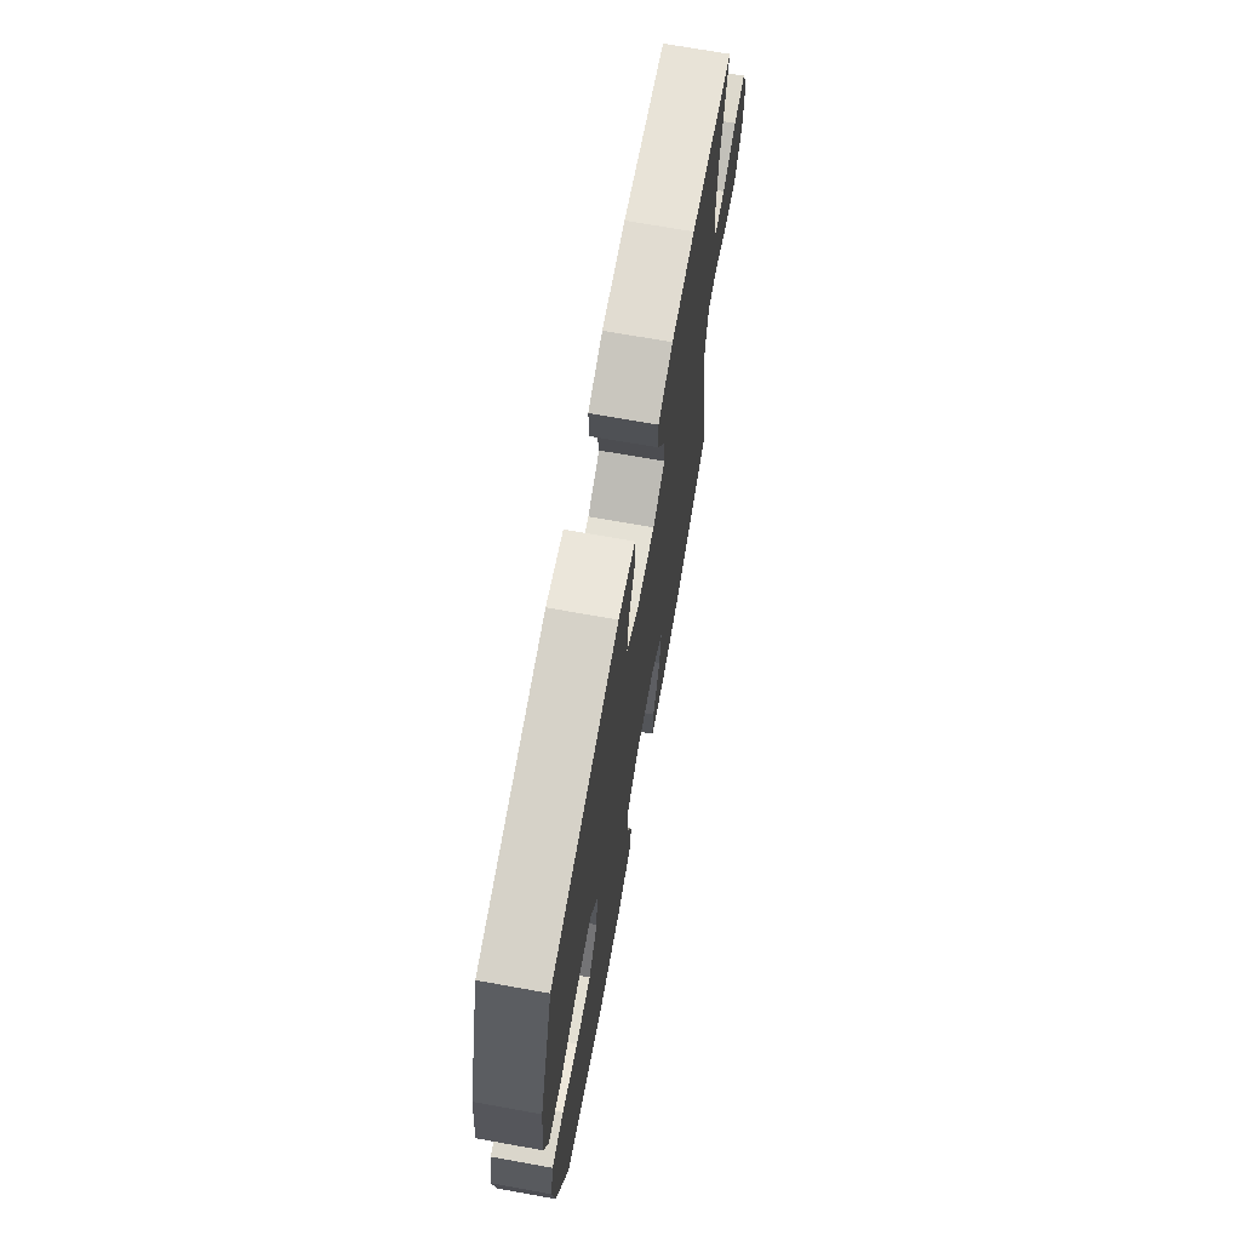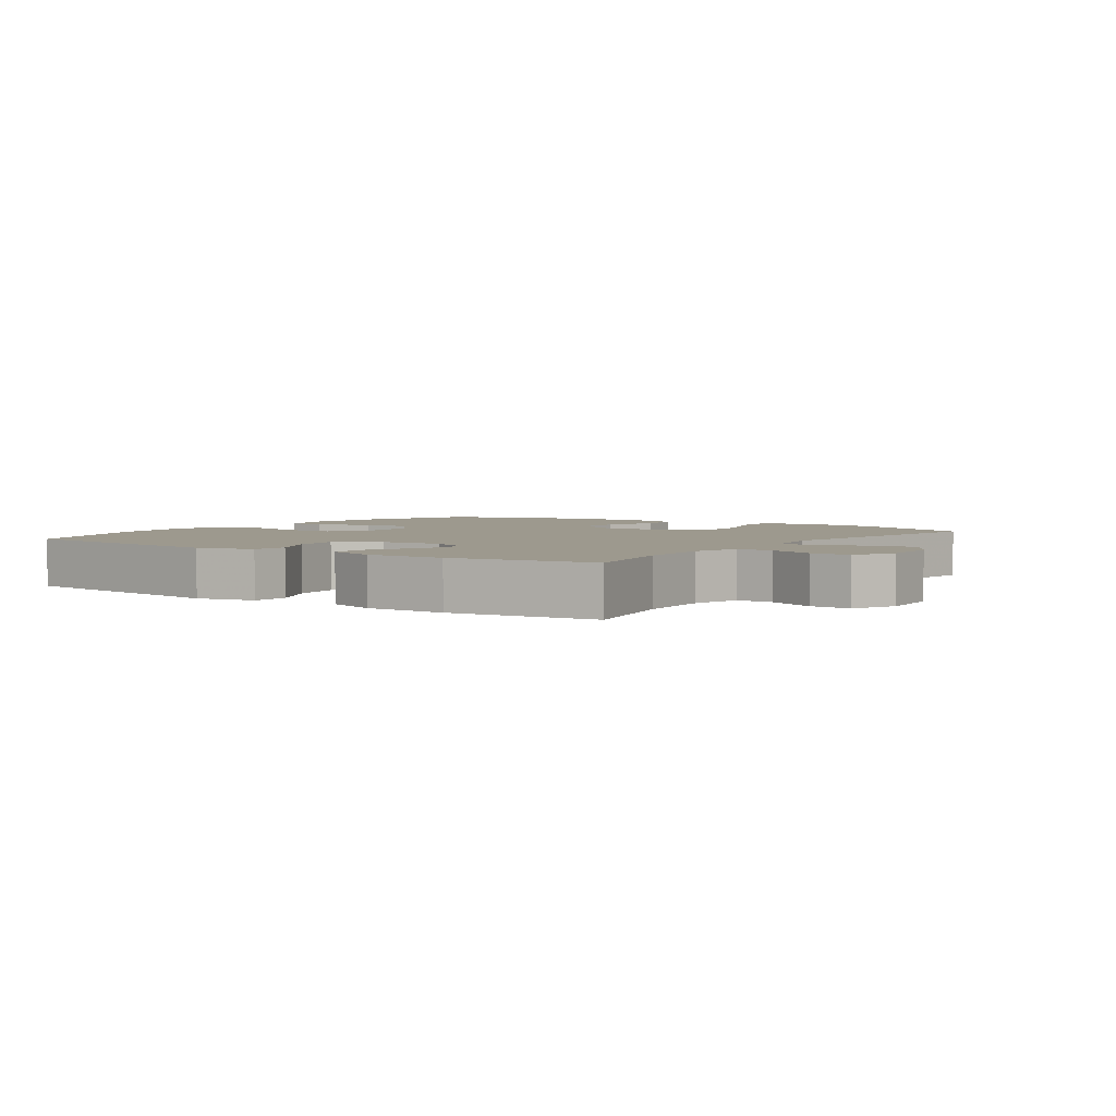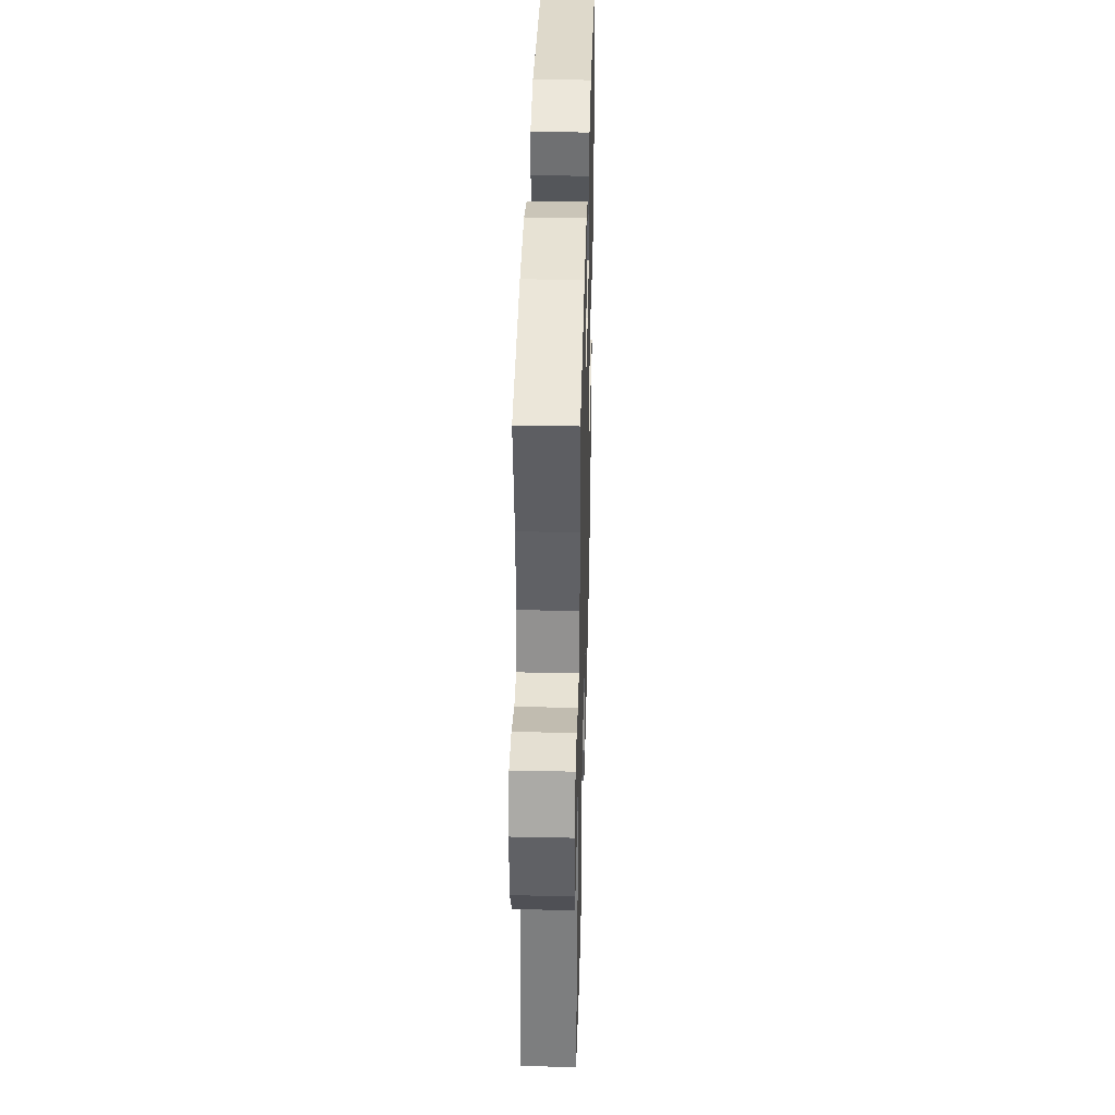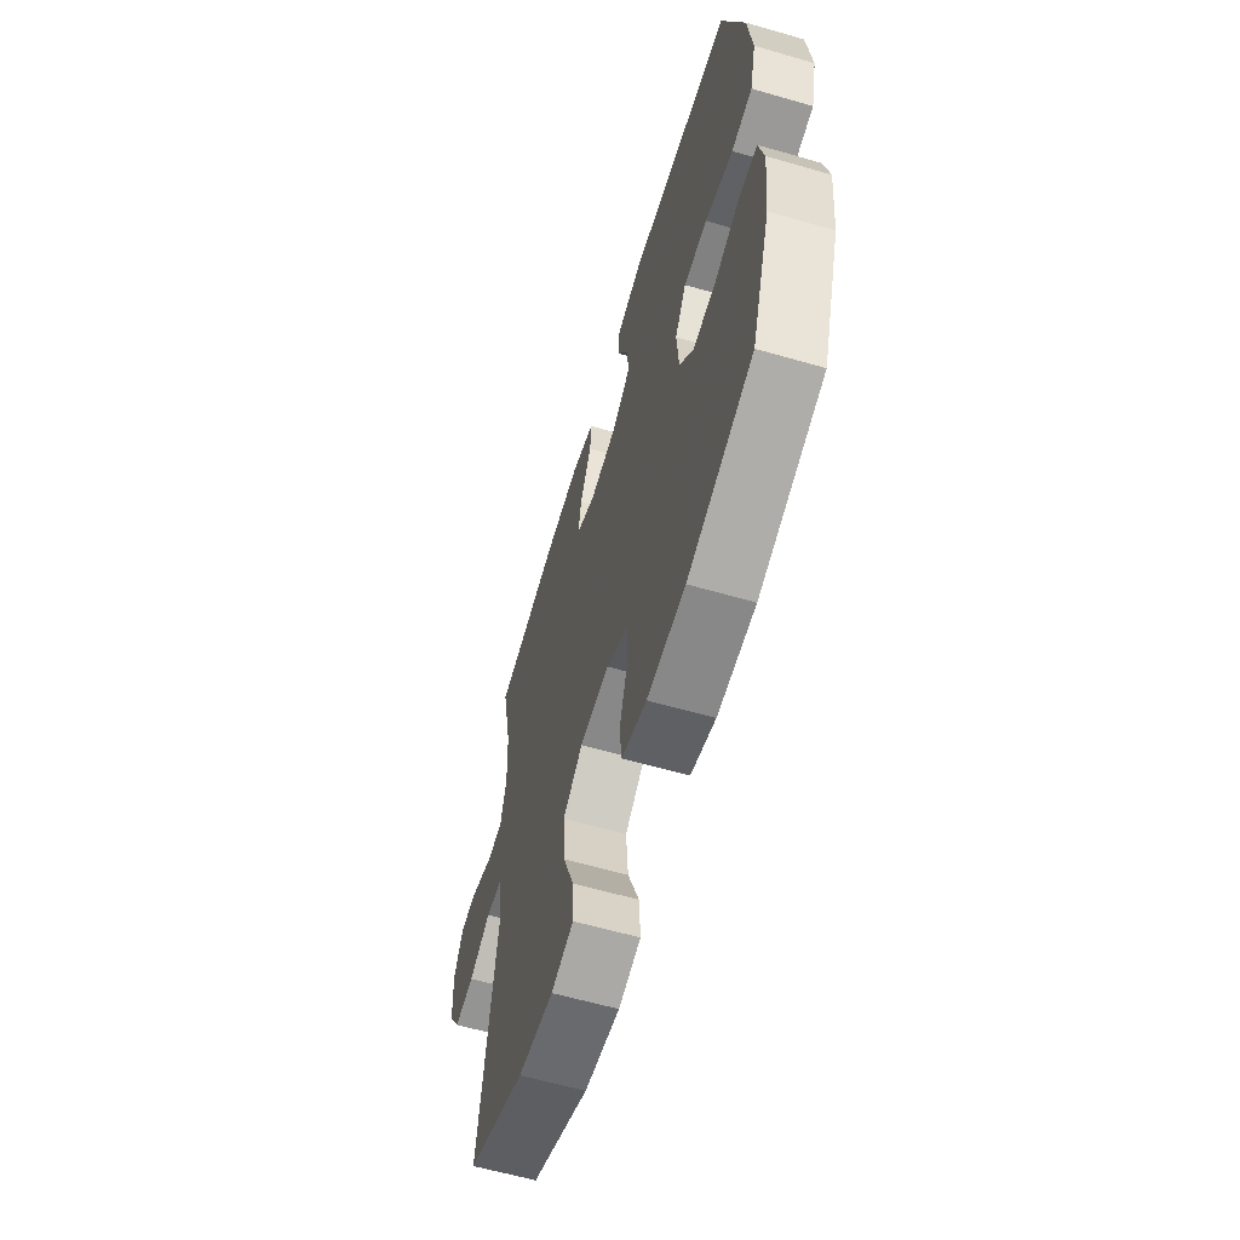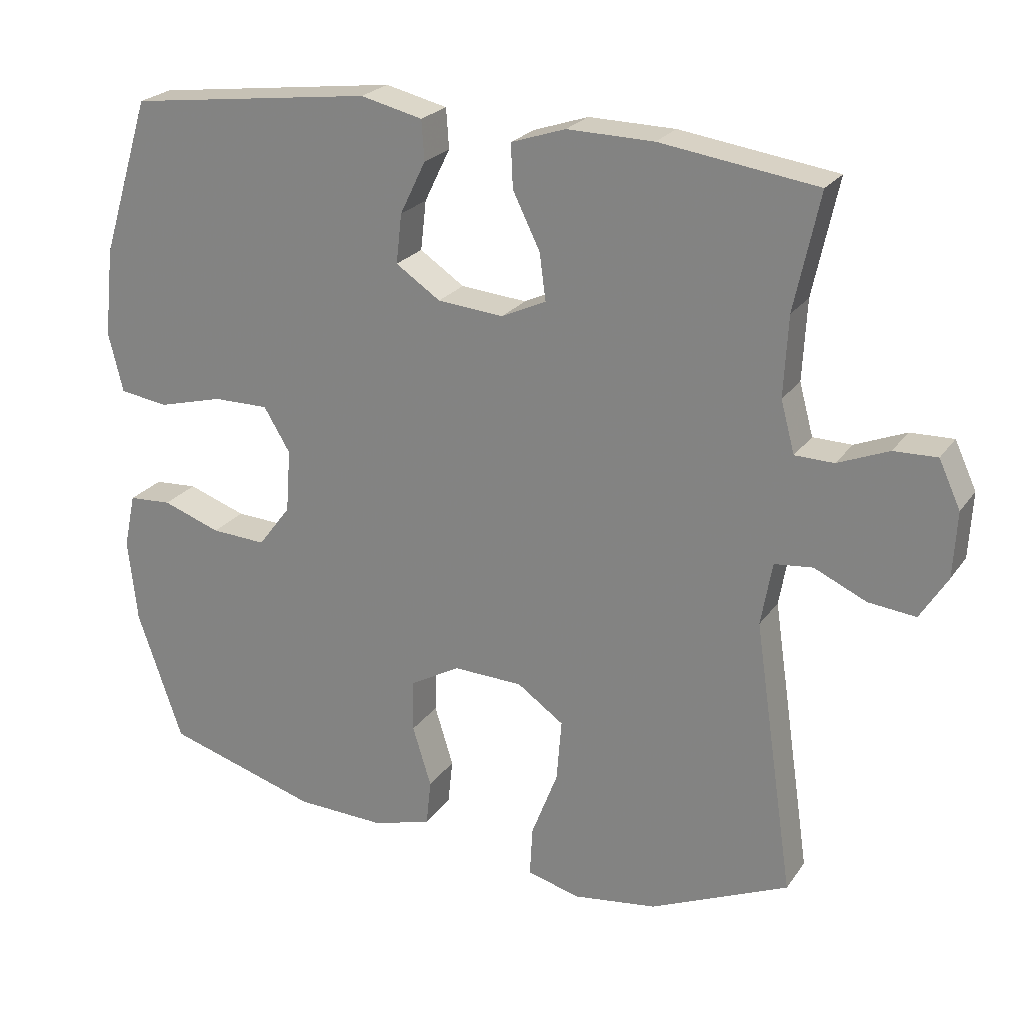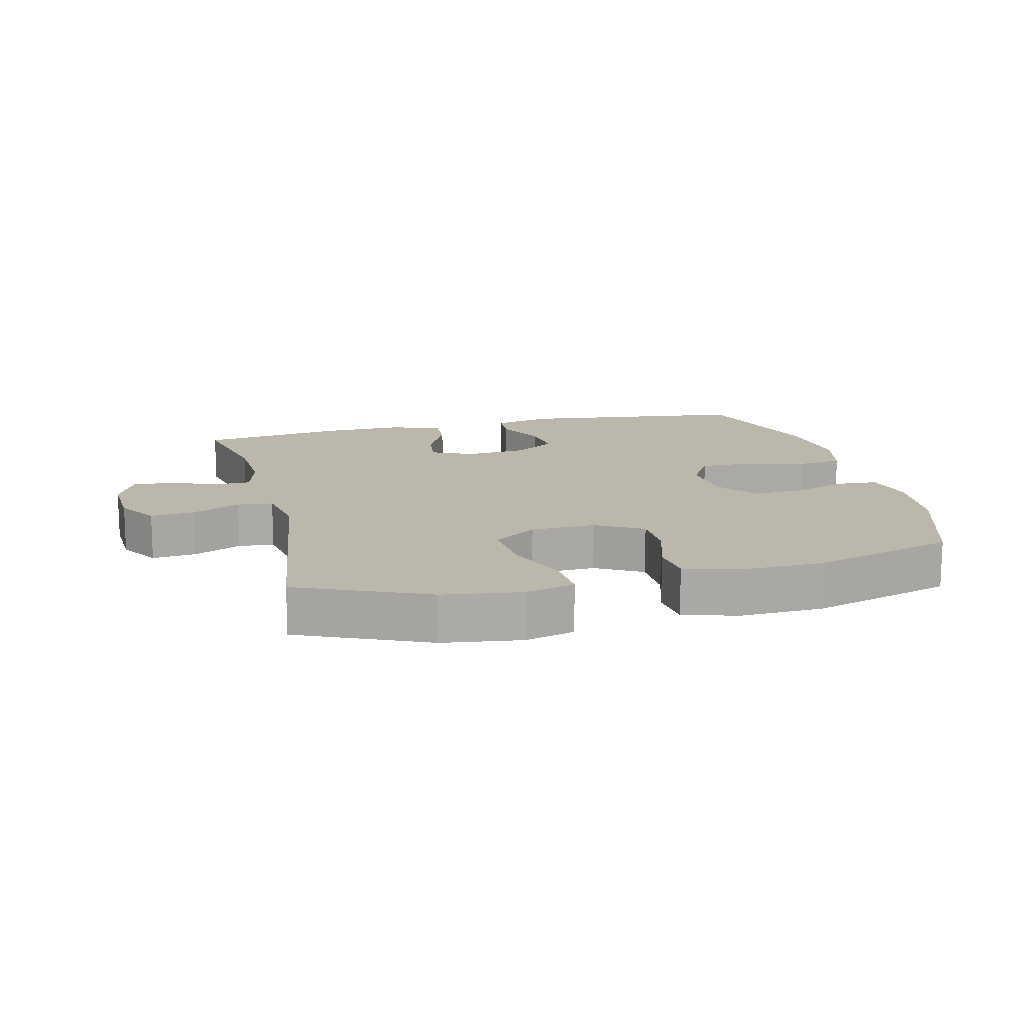
<metadata>
{"format":"obj","ext":"obj","renderer":"f3d","projection":"perspective","resolution":1024,"background":"white","views":[{"elev":70.1,"azim":-79.8,"up":"+Z"},{"elev":3.4,"azim":35.2,"up":"+Y"},{"elev":38.9,"azim":91.5,"up":"+Z"},{"elev":-61.1,"azim":-106.4,"up":"+Z"},{"elev":23.5,"azim":26.2,"up":"+Z"},{"elev":14.3,"azim":166.1,"up":"+Y"}]}
</metadata>
<code>
v -0.5 0.07 0.5
v -0.147 0.07 0.545
v -0.058 0.07 0.524
v -0.054 0.07 0.467
v -0.091 0.07 0.391
v -0.099 0.07 0.32
v -0.035 0.07 0.277
v 0.06 0.07 0.269
v 0.124 0.07 0.299
v 0.115 0.07 0.366
v 0.076 0.07 0.445
v 0.073 0.07 0.508
v 0.151 0.07 0.534
v 0.275 0.07 0.532
v 0.5 0.07 0.5
v 0.464 0.07 0.333
v 0.458 0.07 0.218
v 0.478 0.07 0.144
v 0.534 0.07 0.143
v 0.607 0.07 0.173
v 0.669 0.07 0.175
v 0.7 0.07 0.108
v 0.695 0.07 0.014
v 0.656 0.07 -0.049
v 0.588 0.07 -0.042
v 0.513 0.07 -0.008
v 0.458 0.07 -0.014
v 0.442 0.07 -0.105
v 0.5 0.07 -0.5
v 0.301 0.07 -0.588
v 0.18 0.07 -0.605
v 0.104 0.07 -0.585
v 0.108 0.07 -0.513
v 0.146 0.07 -0.414
v 0.153 0.07 -0.325
v 0.086 0.07 -0.278
v -0.014 0.07 -0.275
v -0.086 0.07 -0.316
v -0.087 0.07 -0.391
v -0.06 0.07 -0.478
v -0.067 0.07 -0.544
v -0.151 0.07 -0.569
v -0.28 0.07 -0.565
v -0.5 0.07 -0.5
v -0.565 0.07 -0.312
v -0.578 0.07 -0.191
v -0.561 0.07 -0.112
v -0.499 0.07 -0.108
v -0.415 0.07 -0.137
v -0.336 0.07 -0.141
v -0.289 0.07 -0.079
v -0.282 0.07 0.012
v -0.32 0.07 0.075
v -0.4 0.07 0.074
v -0.494 0.07 0.049
v -0.564 0.07 0.059
v -0.585 0.07 0.145
v -0.571 0.07 0.273
v -0.5 0 0.5
v -0.147 0 0.545
v -0.058 0 0.524
v -0.054 0 0.467
v -0.091 0 0.391
v -0.099 0 0.32
v -0.035 0 0.277
v 0.06 0 0.269
v 0.124 0 0.299
v 0.115 0 0.366
v 0.076 0 0.445
v 0.073 0 0.508
v 0.151 0 0.534
v 0.275 0 0.532
v 0.5 0 0.5
v 0.464 0 0.333
v 0.458 0 0.218
v 0.478 0 0.144
v 0.534 0 0.143
v 0.607 0 0.173
v 0.669 0 0.175
v 0.7 0 0.108
v 0.695 0 0.014
v 0.656 0 -0.049
v 0.588 0 -0.042
v 0.513 0 -0.008
v 0.458 0 -0.014
v 0.442 0 -0.105
v 0.5 0 -0.5
v 0.301 0 -0.588
v 0.18 0 -0.605
v 0.104 0 -0.585
v 0.108 0 -0.513
v 0.146 0 -0.414
v 0.153 0 -0.325
v 0.086 0 -0.278
v -0.014 0 -0.275
v -0.086 0 -0.316
v -0.087 0 -0.391
v -0.06 0 -0.478
v -0.067 0 -0.544
v -0.151 0 -0.569
v -0.28 0 -0.565
v -0.5 0 -0.5
v -0.565 0 -0.312
v -0.578 0 -0.191
v -0.561 0 -0.112
v -0.499 0 -0.108
v -0.415 0 -0.137
v -0.336 0 -0.141
v -0.289 0 -0.079
v -0.282 0 0.012
v -0.32 0 0.075
v -0.4 0 0.074
v -0.494 0 0.049
v -0.564 0 0.059
v -0.585 0 0.145
v -0.571 0 0.273
f 3 4 5
f 2 3 5
f 1 2 5
f 58 1 5
f 57 58 5
f 56 57 5
f 55 56 5
f 54 55 5
f 53 54 5 6
f 52 53 6 7
f 51 52 7 8
f 50 51 8 9
f 47 48 49
f 46 47 49
f 45 46 49
f 44 45 49
f 43 44 49
f 42 43 49
f 41 42 49
f 40 41 49
f 39 40 49
f 38 39 49 50
f 37 38 50 9
f 32 33 34
f 31 32 34
f 30 31 34
f 29 30 34
f 28 29 34
f 27 28 34 35
f 24 25 26
f 23 24 26
f 22 23 26
f 21 22 26
f 20 21 26
f 19 20 26
f 18 19 26 27
f 27 35 36
f 18 27 36
f 17 18 36
f 14 15 16
f 13 14 16
f 12 13 16
f 11 12 16
f 10 11 16
f 9 10 16 17
f 9 17 36 37
f 63 62 61
f 63 61 60
f 63 60 59
f 63 59 116
f 63 116 115
f 63 115 114
f 63 114 113
f 63 113 112
f 64 63 112 111
f 65 64 111 110
f 66 65 110 109
f 67 66 109 108
f 107 106 105
f 107 105 104
f 107 104 103
f 107 103 102
f 107 102 101
f 107 101 100
f 107 100 99
f 107 99 98
f 107 98 97
f 108 107 97 96
f 67 108 96 95
f 92 91 90
f 92 90 89
f 92 89 88
f 92 88 87
f 92 87 86
f 93 92 86 85
f 84 83 82
f 84 82 81
f 84 81 80
f 84 80 79
f 84 79 78
f 84 78 77
f 85 84 77 76
f 94 93 85
f 94 85 76
f 94 76 75
f 74 73 72
f 74 72 71
f 74 71 70
f 74 70 69
f 74 69 68
f 75 74 68 67
f 95 94 75 67
f 1 59 60 2
f 2 60 61 3
f 3 61 62 4
f 4 62 63 5
f 5 63 64 6
f 6 64 65 7
f 7 65 66 8
f 8 66 67 9
f 9 67 68 10
f 10 68 69 11
f 11 69 70 12
f 12 70 71 13
f 13 71 72 14
f 14 72 73 15
f 15 73 74 16
f 16 74 75 17
f 17 75 76 18
f 18 76 77 19
f 19 77 78 20
f 20 78 79 21
f 21 79 80 22
f 22 80 81 23
f 23 81 82 24
f 24 82 83 25
f 25 83 84 26
f 26 84 85 27
f 27 85 86 28
f 28 86 87 29
f 29 87 88 30
f 30 88 89 31
f 31 89 90 32
f 32 90 91 33
f 33 91 92 34
f 34 92 93 35
f 35 93 94 36
f 36 94 95 37
f 37 95 96 38
f 38 96 97 39
f 39 97 98 40
f 40 98 99 41
f 41 99 100 42
f 42 100 101 43
f 43 101 102 44
f 44 102 103 45
f 45 103 104 46
f 46 104 105 47
f 47 105 106 48
f 48 106 107 49
f 49 107 108 50
f 50 108 109 51
f 51 109 110 52
f 52 110 111 53
f 53 111 112 54
f 54 112 113 55
f 55 113 114 56
f 56 114 115 57
f 57 115 116 58
f 58 116 59 1

</code>
